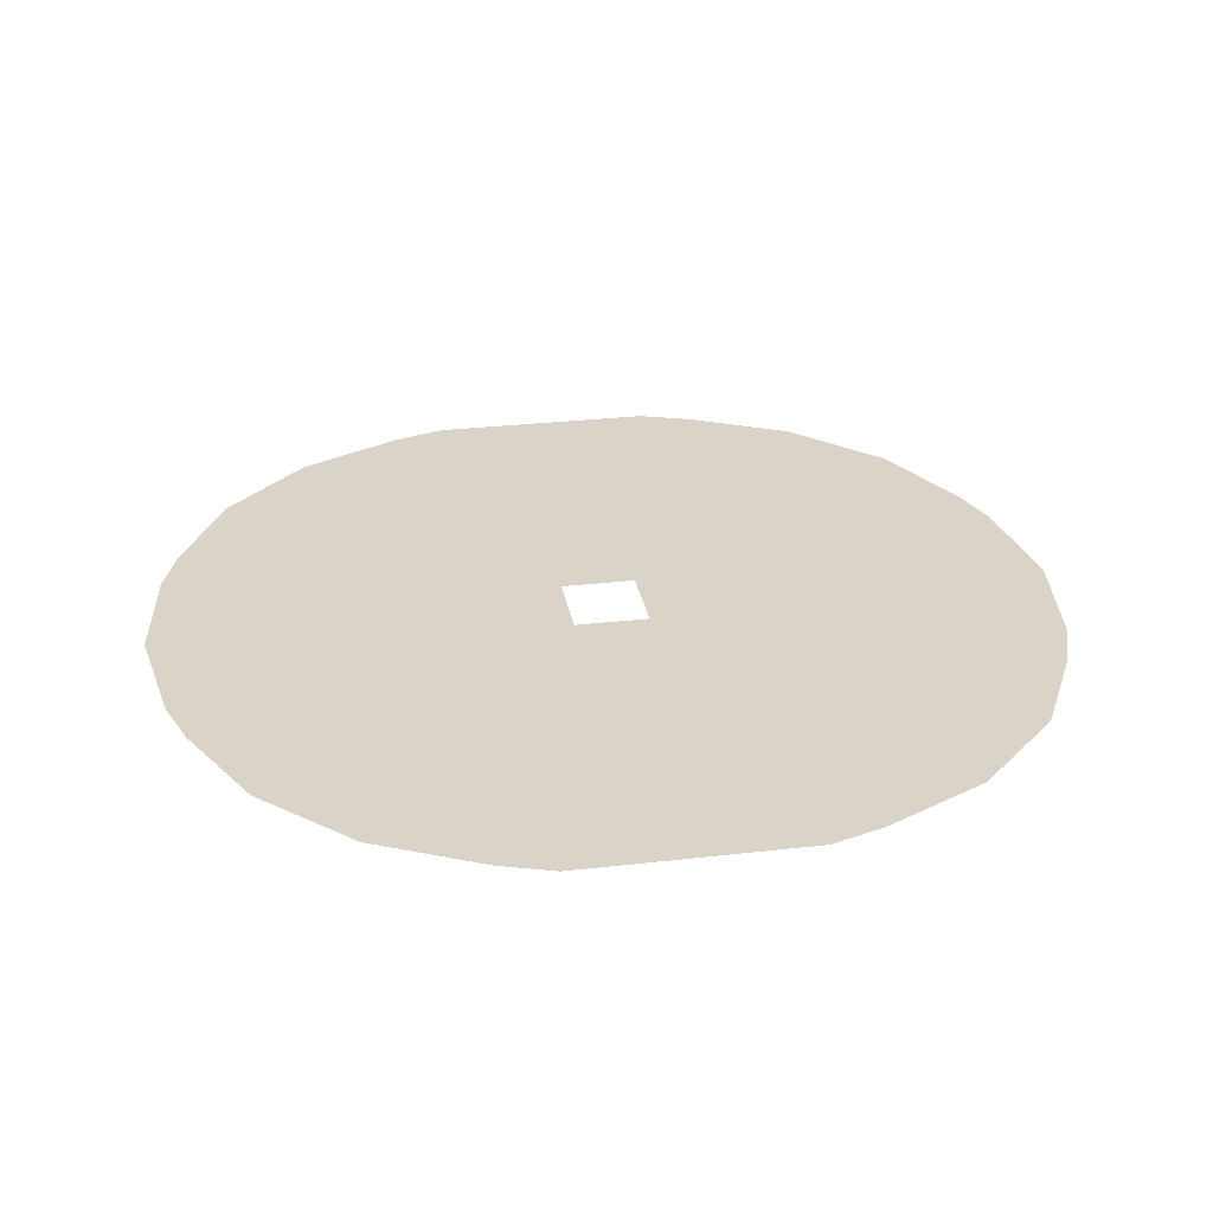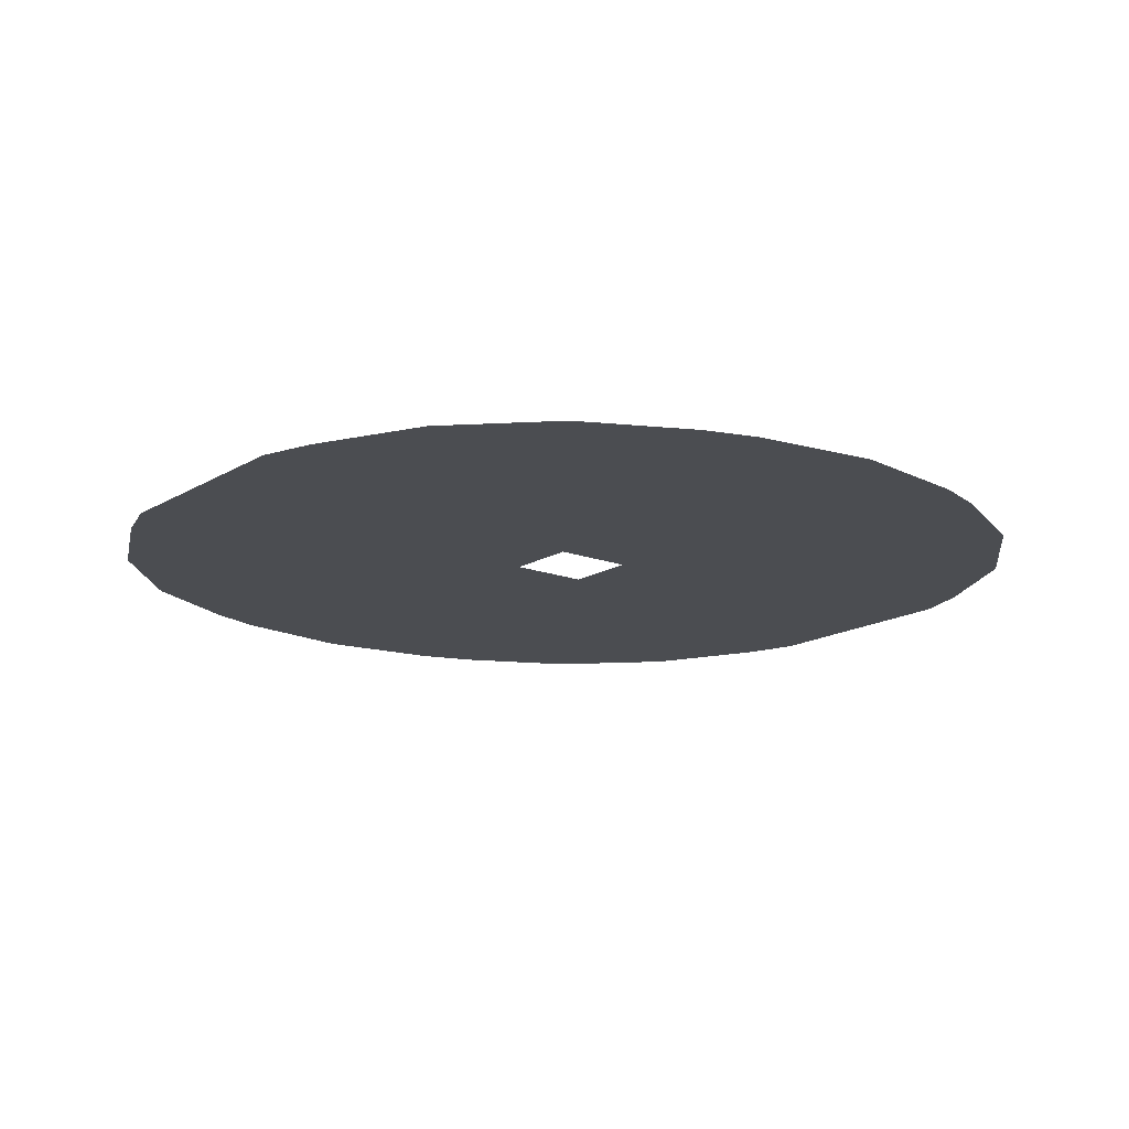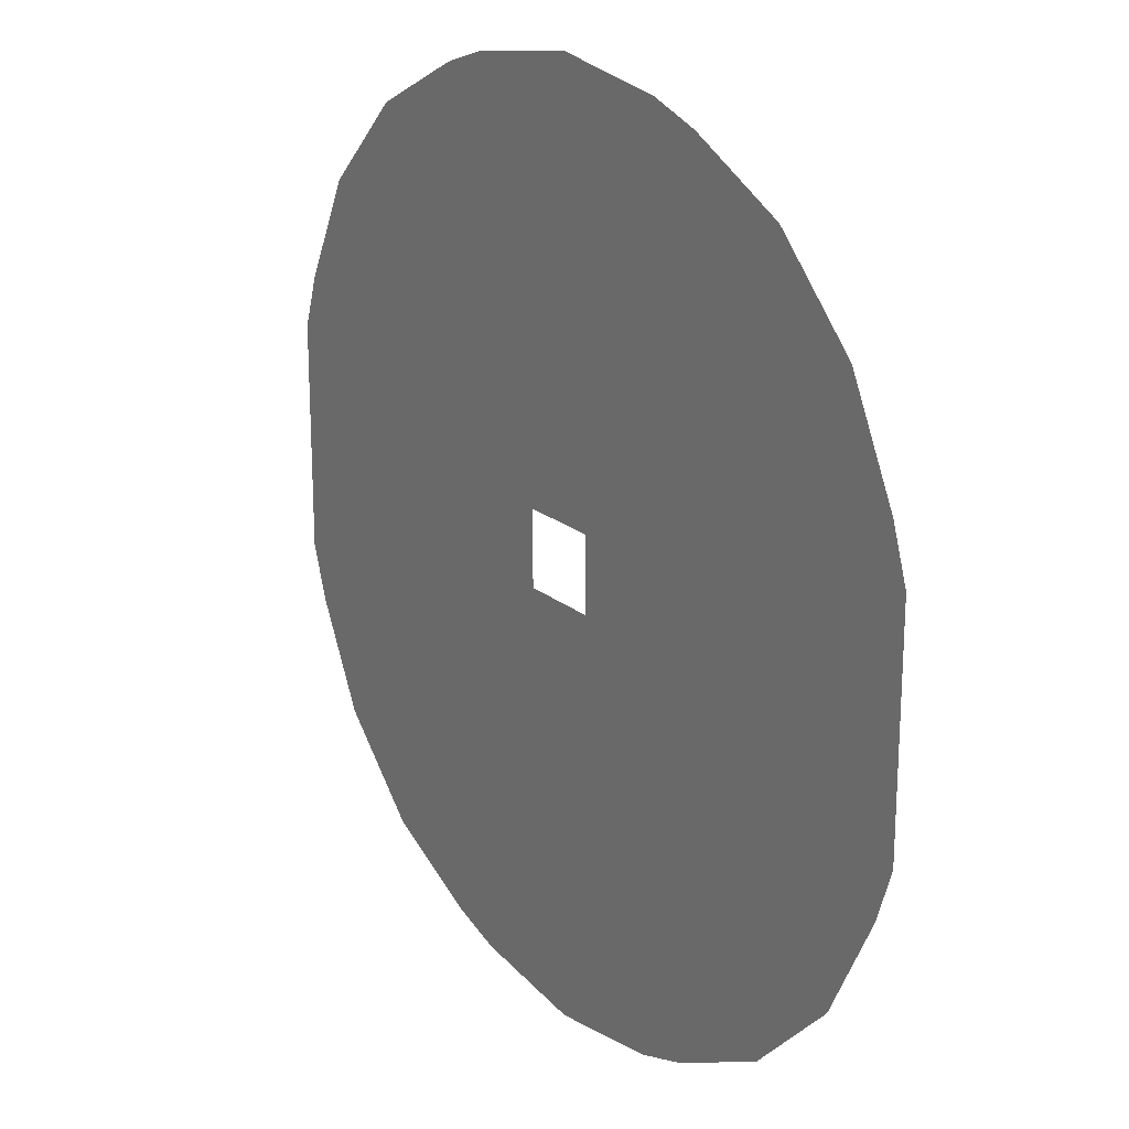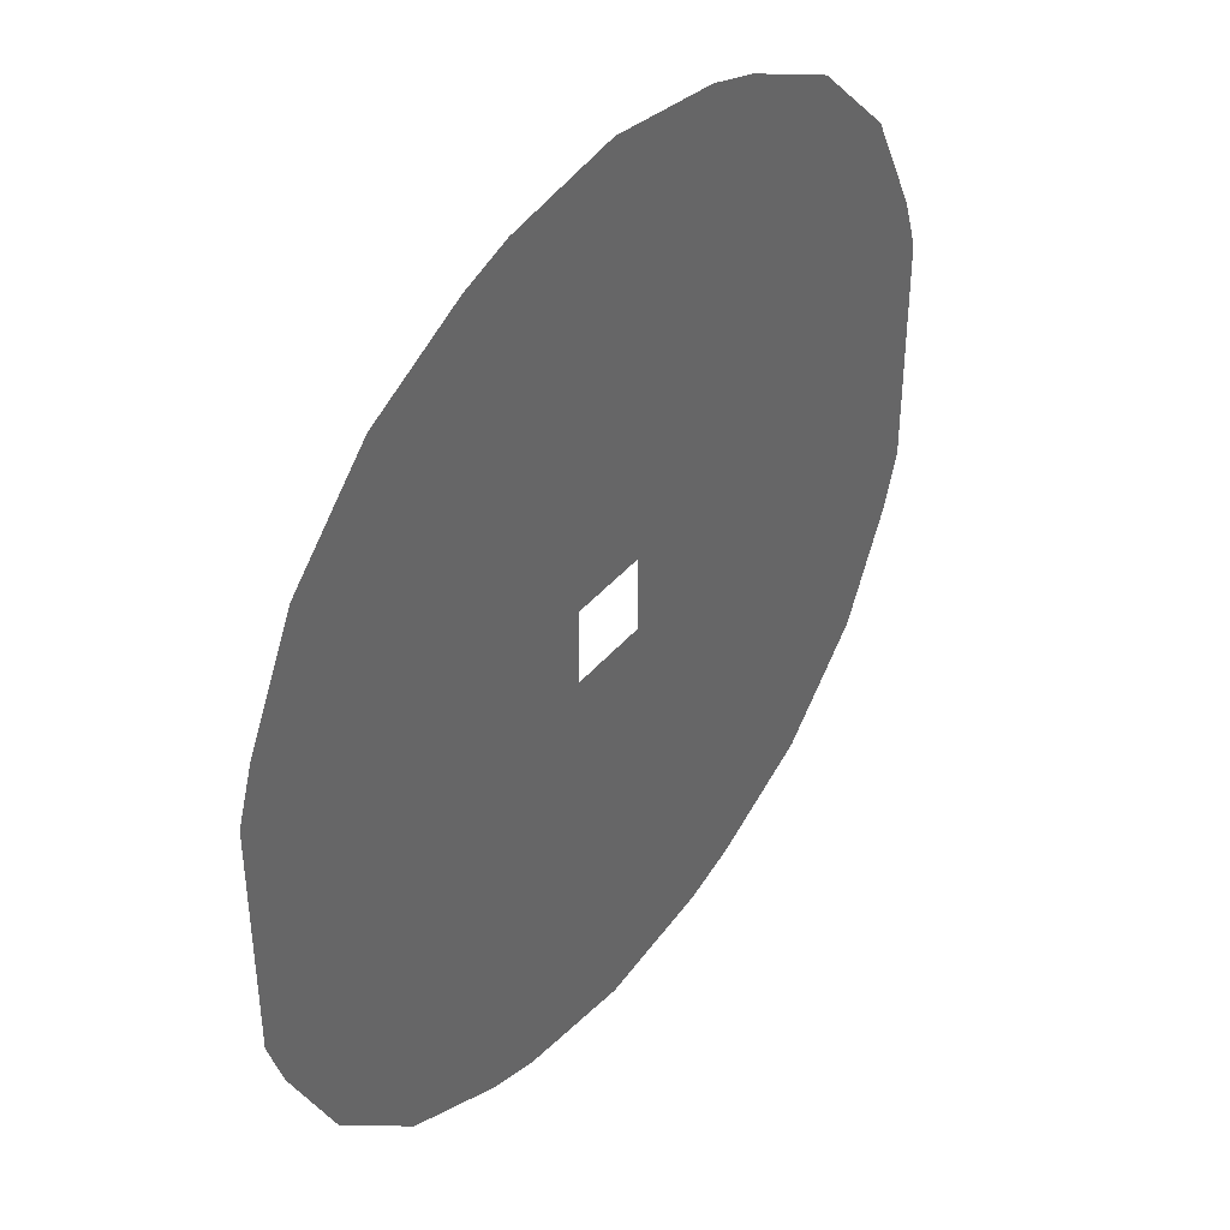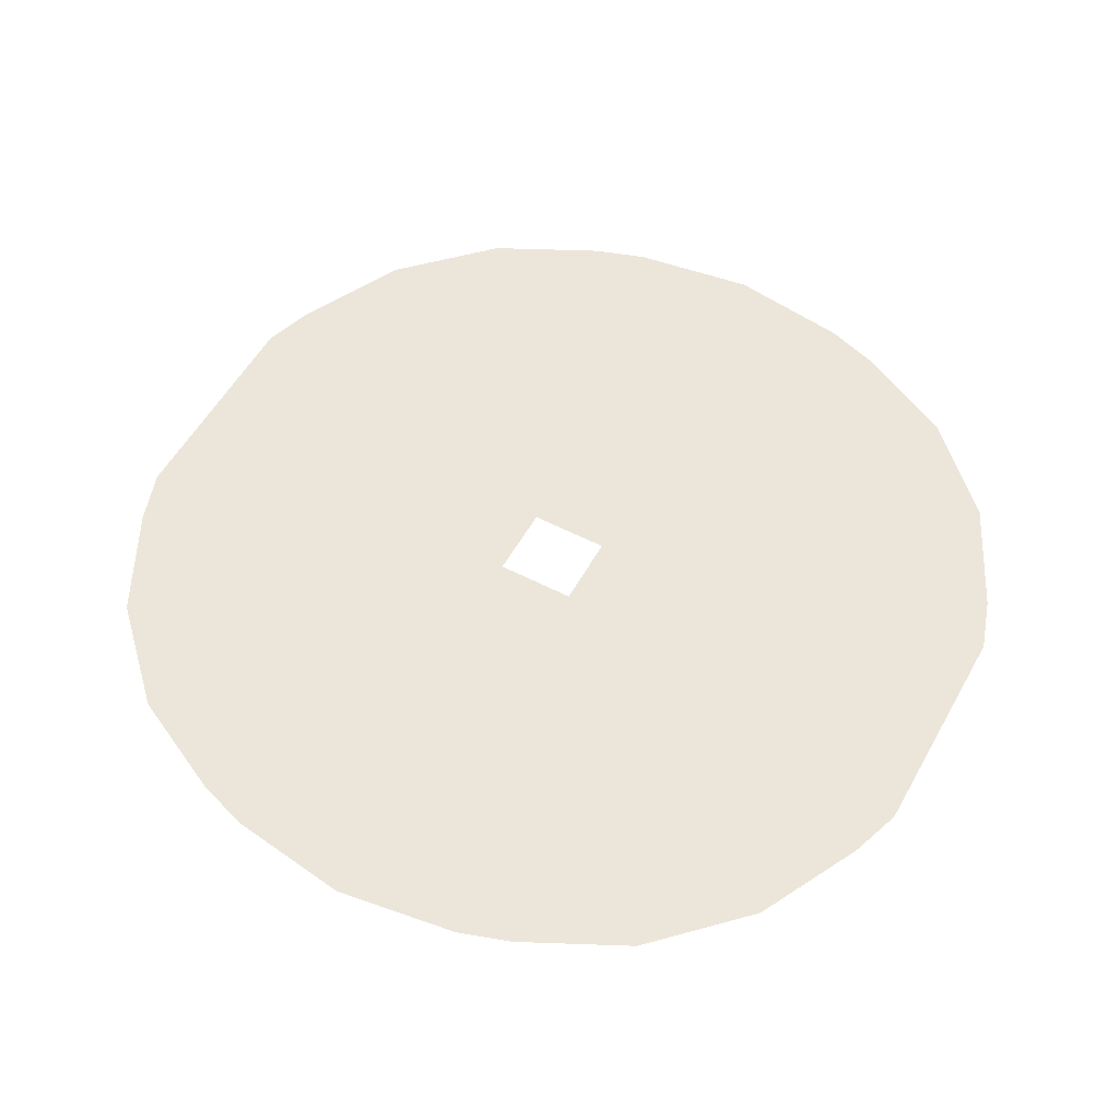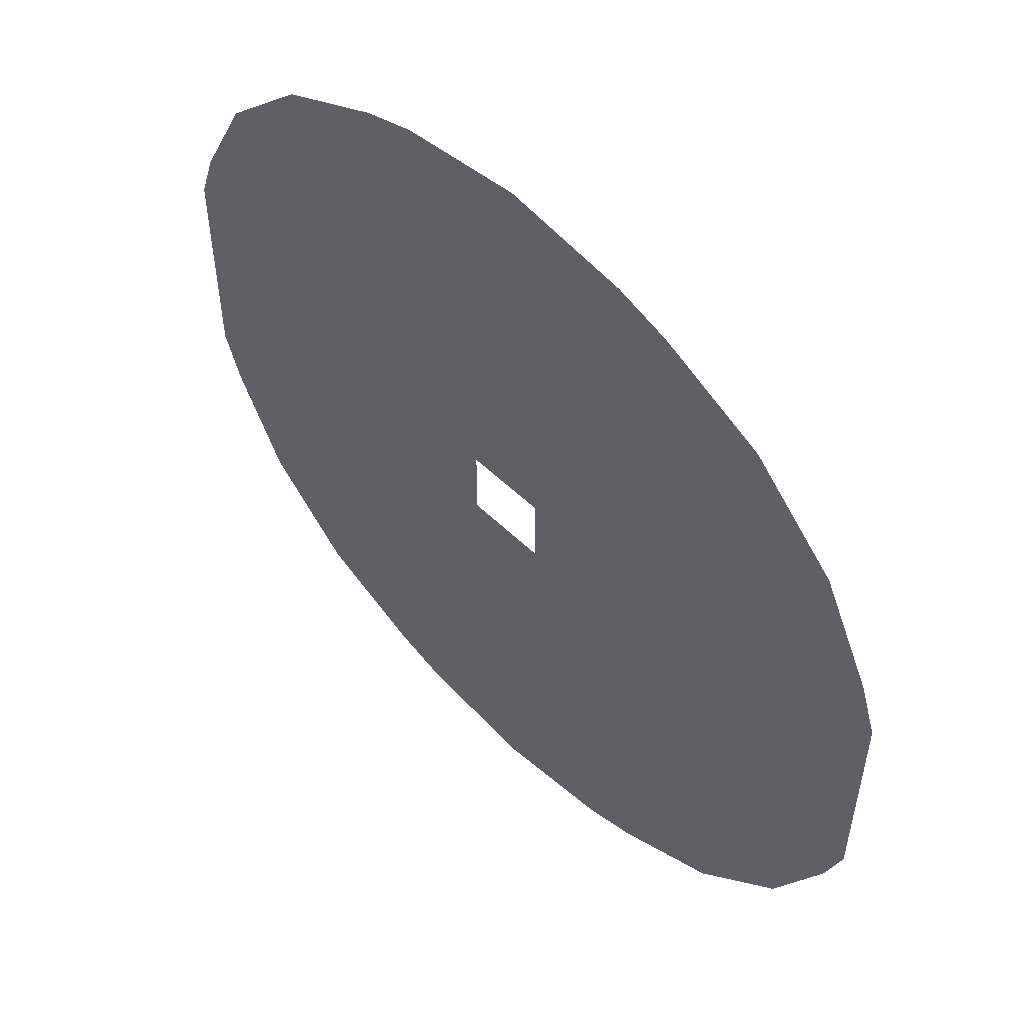
<metadata>
{"format":"obj","ext":"obj","renderer":"f3d","projection":"perspective","resolution":1024,"background":"white","views":[{"elev":28.8,"azim":-99.8,"up":"+Z"},{"elev":-15.8,"azim":-38.5,"up":"+Z"},{"elev":20.7,"azim":-125.0,"up":"+Y"},{"elev":41.2,"azim":126.0,"up":"+Y"},{"elev":54.6,"azim":-151.3,"up":"+Z"},{"elev":54.4,"azim":-134.4,"up":"+Y"}]}
</metadata>
<code>
g Arena_Space_Center
v -0.3249 -25.5 -3.206
v 2.45 -2.12 -3.206
v 6.675 -24.5 -3.206
v 2.45 -2.12 -3.206
v 9.675 -23.5 -3.206
v 2.45 -2.12 -3.206
v 11.68 -22.5 -3.206
v 2.45 -2.12 -3.206
v 13.68 -21.5 -3.206
v 2.45 -2.12 -3.206
v 15.68 -20.5 -3.206
v 2.45 -2.12 -3.206
v 16.68 -19.5 -3.206
v 2.45 -2.12 -3.206
v 17.68 -18.5 -3.206
v 2.45 -2.12 -3.206
v 18.68 -17.5 -3.206
v 2.45 -2.12 -3.206
v 24.68 -6.499 -3.206
v 23.68 -9.499 -3.206
v 22.68 -11.5 -3.206
v 2.45 -2.12 -3.206
v 21.68 -13.5 -3.206
v 2.45 -2.12 -3.206
v 20.68 -15.5 -3.206
v 2.45 -2.12 -3.206
v 19.68 -16.5 -3.206
v 2.45 -2.12 -3.206
v 18.68 -17.5 -3.206
v -0.3249 25.5 -3.206
v 6.675 24.5 -3.206
v 2.45 2.123 -3.206
v -2.116 2.123 -3.206
v 2.45 2.123 -3.206
v 23.68 9.501 -3.206
v 24.68 6.501 -3.206
v 2.45 -2.12 -3.206
v 24.68 -6.499 -3.206
v 2.45 2.123 -3.206
v 22.68 11.5 -3.206
v 21.68 13.5 -3.206
v 2.45 2.123 -3.206
v 20.68 15.5 -3.206
v 2.45 2.123 -3.206
v 19.68 16.5 -3.206
v 2.45 2.123 -3.206
v 18.68 17.5 -3.206
v 2.45 2.123 -3.206
v 17.68 18.5 -3.206
v 18.68 17.5 -3.206
v 2.45 2.123 -3.206
v 16.68 19.5 -3.206
v 2.45 2.123 -3.206
v 15.68 20.5 -3.206
v 2.45 2.123 -3.206
v 13.68 21.5 -3.206
v 2.45 2.123 -3.206
v 11.68 22.5 -3.206
v 2.45 2.123 -3.206
v 9.675 23.5 -3.206
v 2.45 2.123 -3.206
v 6.675 24.5 -3.206
v -0.3249 -25.5 -3.206
v -7.325 -24.5 -3.206
v -2.116 -2.12 -3.206
v 2.45 -2.12 -3.206
v -2.116 -2.12 -3.206
v -10.32 -23.5 -3.206
v -2.116 -2.12 -3.206
v -12.32 -22.5 -3.206
v -2.116 -2.12 -3.206
v -14.32 -21.5 -3.206
v -2.116 -2.12 -3.206
v -16.32 -20.5 -3.206
v -2.116 -2.12 -3.206
v -17.32 -19.5 -3.206
v -2.116 -2.12 -3.206
v -18.32 -18.5 -3.206
v -2.116 -2.12 -3.206
v -19.32 -17.5 -3.206
v -2.116 -2.12 -3.206
v -24.32 -9.499 -3.206
v -25.32 -6.499 -3.206
v -2.116 -2.12 -3.206
v -23.32 -11.5 -3.206
v -22.32 -13.5 -3.206
v -2.116 -2.12 -3.206
v -21.32 -15.5 -3.206
v -2.116 -2.12 -3.206
v -20.32 -16.5 -3.206
v -2.116 -2.12 -3.206
v -19.32 -17.5 -3.206
v -0.3249 25.5 -3.206
v -2.116 2.123 -3.206
v -7.325 24.5 -3.206
v -2.116 2.123 -3.206
v -10.32 23.5 -3.206
v -2.116 2.123 -3.206
v -12.32 22.5 -3.206
v -2.116 2.123 -3.206
v -14.32 21.5 -3.206
v -2.116 2.123 -3.206
v -16.32 20.5 -3.206
v -2.116 2.123 -3.206
v -17.32 19.5 -3.206
v -2.116 2.123 -3.206
v -18.32 18.5 -3.206
v -2.116 2.123 -3.206
v -19.32 17.5 -3.206
v -2.116 2.123 -3.206
v -25.32 6.501 -3.206
v -24.32 9.501 -3.206
v -2.116 2.123 -3.206
v -25.32 -6.499 -3.206
v -2.116 -2.12 -3.206
v -23.32 11.5 -3.206
v -2.116 2.123 -3.206
v -22.32 13.5 -3.206
v -2.116 2.123 -3.206
v -21.32 15.5 -3.206
v -2.116 2.123 -3.206
v -20.32 16.5 -3.206
v -2.116 2.123 -3.206
v -19.32 17.5 -3.206
g Arena_Space_Center_0
f 3 2 1
f 3 5 4
f 5 7 6
f 7 9 8
f 9 11 10
f 11 13 12
f 13 15 14
f 15 17 16
f 20 19 18
f 20 22 21
f 21 22 23
f 25 23 24
f 27 25 26
f 29 27 28
f 32 31 30
f 33 32 30
f 36 35 34
f 36 34 37
f 38 36 37
f 35 40 39
f 40 41 39
f 43 42 41
f 43 45 44
f 45 47 46
f 50 49 48
f 49 52 51
f 52 54 53
f 54 56 55
f 56 58 57
f 58 60 59
f 60 62 61
f 65 64 63
f 66 65 63
f 68 64 67
f 70 68 69
f 72 70 71
f 74 72 73
f 76 74 75
f 78 76 77
f 80 78 79
f 83 82 81
f 82 85 84
f 85 86 84
f 88 87 86
f 88 90 89
f 90 92 91
f 95 94 93
f 95 97 96
f 97 99 98
f 99 101 100
f 101 103 102
f 103 105 104
f 105 107 106
f 107 109 108
f 112 111 110
f 111 114 113
f 114 115 113
f 112 117 116
f 116 117 118
f 120 118 119
f 122 120 121
f 124 122 123

</code>
